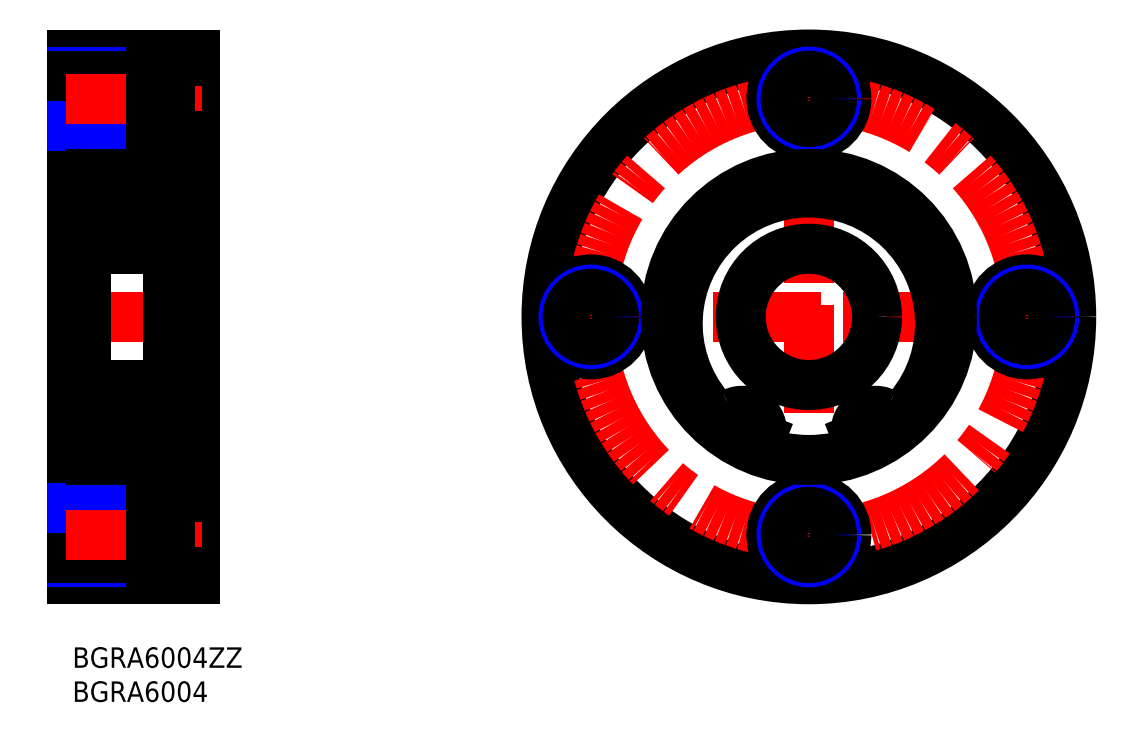
<metadata>
{"format":"dxf","ext":"dxf","renderer":"ezdxf+matplotlib","layout":"modelspace","background":"white","min_lineweight":24,"dpi":150}
</metadata>
<code>
0
SECTION
2
ENTITIES
0
INSERT
8
MSM_CONTINUOUS
2
*U4
10
0
20
0
30
0
0
INSERT
8
MSM_CONTINUOUS
2
*U5
10
0
20
0
30
0
0
LINE
8
MSM_CONTINUOUS
10
0
20
87
30
0
11
0
21
10
31
0
0
LINE
8
MSM_CONTINUOUS
10
18
20
87
30
0
11
18
21
10
31
0
0
LINE
8
MSM_CONTINUOUS
10
0
20
30.5
30
0
11
2
21
30.5
31
0
0
LINE
8
MSM_CONTINUOUS
10
18
20
10
30
0
11
0
21
10
31
0
0
LINE
8
MSM_NARROW
10
11.5
20
12.5
30
0
11
0
21
12.5
31
0
0
LINE
8
MSM_CONTINUOUS
10
11.5
20
13.1
30
0
11
0
21
13.1
31
0
0
LINE
8
MSM_CONTINUOUS
10
11.5
20
19.9
30
0
11
0
21
19.9
31
0
0
LINE
8
MSM_NARROW
10
11.5
20
20.5
30
0
11
0
21
20.5
31
0
0
LINE
8
MSM_CENTER
10
-1
20
16.5
30
0
11
19
21
16.5
31
0
0
LINE
8
MSM_CONTINUOUS
10
18
20
11
30
0
11
11.5
21
11
31
0
0
LINE
8
MSM_CONTINUOUS
10
18
20
22
30
0
11
11.5
21
22
31
0
0
LINE
8
MSM_CONTINUOUS
10
11.5
20
11
30
0
11
11.5
21
22
31
0
0
LINE
8
MSM_CONTINUOUS
10
15.95
20
27.5
30
0
11
18
21
27.5
31
0
0
LINE
8
MSM_CONTINUOUS
10
18
20
87
30
0
11
0
21
87
31
0
0
LINE
8
MSM_CONTINUOUS
10
0
20
66.5
30
0
11
2
21
66.5
31
0
0
LINE
8
MSM_NARROW
10
11.5
20
84.5
30
0
11
0
21
84.5
31
0
0
LINE
8
MSM_CONTINUOUS
10
11.5
20
83.9
30
0
11
0
21
83.9
31
0
0
LINE
8
MSM_CONTINUOUS
10
11.5
20
77.1
30
0
11
0
21
77.1
31
0
0
LINE
8
MSM_NARROW
10
11.5
20
76.5
30
0
11
0
21
76.5
31
0
0
LINE
8
MSM_CENTER
10
-1
20
80.5
30
0
11
19
21
80.5
31
0
0
LINE
8
MSM_CENTER
10
-1
20
48.5
30
0
11
19
21
48.5
31
0
0
LINE
8
MSM_CONTINUOUS
10
15.95
20
69.5
30
0
11
18
21
69.5
31
0
0
LINE
8
MSM_CONTINUOUS
10
18
20
75
30
0
11
11.5
21
75
31
0
0
LINE
8
MSM_CONTINUOUS
10
18
20
86
30
0
11
11.5
21
86
31
0
0
LINE
8
MSM_CONTINUOUS
10
11.5
20
86
30
0
11
11.5
21
75
31
0
0
LINE
8
MSM_CONTINUOUS
10
13.5
20
87
30
0
11
13.5
21
87
31
0
0
CIRCLE
8
MSM_CONTINUOUS
10
108.1
20
48.5
30
0
40
38.5
0
CIRCLE
8
MSM_CENTER
10
108.1
20
48.5
30
0
40
32
0
LINE
8
MSM_CENTER
10
108.1
20
9
30
0
11
108.1
21
88
31
0
0
CIRCLE
8
MSM_CONTINUOUS
10
108.1
20
16.5
30
0
40
5.5
0
CIRCLE
8
MSM_NARROW
10
108.1
20
16.5
30
0
40
4
0
CIRCLE
8
MSM_CONTINUOUS
10
108.1
20
16.5
30
0
40
3.4
0
LINE
8
MSM_CENTER
10
68.58
20
48.5
30
0
11
147.6
21
48.5
31
0
0
CIRCLE
8
MSM_CONTINUOUS
10
76.08
20
48.5
30
0
40
5.5
0
CIRCLE
8
MSM_NARROW
10
76.08
20
48.5
30
0
40
4
0
CIRCLE
8
MSM_CONTINUOUS
10
76.08
20
48.5
30
0
40
3.4
0
CIRCLE
8
MSM_CONTINUOUS
10
108.1
20
80.5
30
0
40
5.5
0
CIRCLE
8
MSM_NARROW
10
108.1
20
80.5
30
0
40
4
0
CIRCLE
8
MSM_CONTINUOUS
10
108.1
20
80.5
30
0
40
3.4
0
CIRCLE
8
MSM_CONTINUOUS
10
140.1
20
48.5
30
0
40
5.5
0
CIRCLE
8
MSM_NARROW
10
140.1
20
48.5
30
0
40
4
0
CIRCLE
8
MSM_CONTINUOUS
10
140.1
20
48.5
30
0
40
3.4
0
LINE
8
MSM_CONTINUOUS
10
14
20
26.25
30
0
11
14
21
70.75
31
0
0
LINE
8
MSM_CONTINUOUS
10
2.6
20
27.5
30
0
11
14
21
27.5
31
0
0
CIRCLE
8
MSM_CONTINUOUS
10
8
20
32.75
30
0
40
3.175
0
CIRCLE
8
MSM_CONTINUOUS
10
8
20
64.25
30
0
40
3.175
0
LINE
8
MSM_CONTINUOUS
10
2.6
20
38.5
30
0
11
13.4
21
38.5
31
0
0
LINE
8
MSM_CONTINUOUS
10
2.6
20
58.5
30
0
11
13.4
21
58.5
31
0
0
LINE
8
MSM_CONTINUOUS
10
2.6
20
69.5
30
0
11
14
21
69.5
31
0
0
LINE
8
MSM_CONTINUOUS
10
2
20
68.9
30
0
11
2
21
28.1
31
0
0
LINE
8
MSM_CONTINUOUS
10
2.433
20
31.62
30
0
11
2.433
21
34.9
31
0
0
LINE
8
MSM_CONTINUOUS
10
2.633
20
31.7
30
0
11
2.633
21
34.9
31
0
0
ARC
8
MSM_CONTINUOUS
10
3.503
20
30.7
30
0
40
0.1
50
90
51
175
0
LINE
8
MSM_CONTINUOUS
10
3.338
20
29.97
30
0
11
3.403
21
30.71
31
0
0
LINE
8
MSM_CONTINUOUS
10
3.14
20
29.99
30
0
11
3.183
21
30.87
31
0
0
LINE
8
MSM_CONTINUOUS
10
2.738
20
30.51
30
0
11
2.585
21
30.38
31
0
0
LINE
8
MSM_CONTINUOUS
10
3.383
20
30.48
30
0
11
3.383
21
30.95
31
0
0
LINE
8
MSM_CONTINUOUS
10
2.738
20
30.51
30
0
11
2.866
21
30.36
31
0
0
ARC
8
MSM_CONTINUOUS
10
2.1
20
30
30
0
40
0.1
50
90
51
180
0
ARC
8
MSM_CONTINUOUS
10
3.04
20
30
30
0
40
0.1
50
220
51
357.2
0
LINE
8
MSM_CONTINUOUS
10
2.713
20
30.23
30
0
11
2.963
21
29.93
31
0
0
ARC
8
MSM_CONTINUOUS
10
3.039
20
30
30
0
40
0.3
50
220
51
355
0
LINE
8
MSM_CONTINUOUS
10
2.56
20
30.1
30
0
11
2.81
21
29.8
31
0
0
ARC
8
MSM_CONTINUOUS
10
2.713
20
30.23
30
0
40
0.2
50
129.9
51
220
0
LINE
8
MSM_CONTINUOUS
10
2.1
20
30.1
30
0
11
2.56
21
30.1
31
0
0
LINE
8
MSM_CONTINUOUS
10
2.866
20
30.36
30
0
11
2.713
21
30.23
31
0
0
LINE
8
MSM_CONTINUOUS
10
3.183
20
30.87
30
0
11
2.433
21
31.62
31
0
0
LINE
8
MSM_CONTINUOUS
10
3.383
20
30.95
30
0
11
2.633
21
31.7
31
0
0
LINE
8
MSM_CONTINUOUS
10
5.5
20
27.5
30
0
11
5.5
21
27.5
31
0
0
LINE
8
MSM_CONTINUOUS
10
3.503
20
30.8
30
0
11
5.494
21
30.8
31
0
0
ARC
8
MSM_CONTINUOUS
10
3.638
20
34.9
30
0
40
0.2
50
200
51
270
0
ARC
8
MSM_CONTINUOUS
10
2.2
20
35.5
30
0
40
0.2
50
180
51
270
0
LINE
8
MSM_CONTINUOUS
10
3.182
20
35.57
30
0
11
3.45
21
34.83
31
0
0
ARC
8
MSM_CONTINUOUS
10
2.994
20
35.5
30
0
40
0.2
50
20.01
51
90
0
LINE
8
MSM_CONTINUOUS
10
2.929
20
35.7
30
0
11
2.994
21
35.7
31
0
0
ARC
8
MSM_CONTINUOUS
10
2.929
20
35.5
30
0
40
0.2
50
90
51
140
0
LINE
8
MSM_CONTINUOUS
10
2.5
20
35.3
30
0
11
2.776
21
35.63
31
0
0
ARC
8
MSM_CONTINUOUS
10
2.633
20
34.9
30
0
40
0.2
50
90
51
180
0
LINE
8
MSM_CONTINUOUS
10
2.633
20
35.1
30
0
11
3.083
21
35.1
31
0
0
LINE
8
MSM_CONTINUOUS
10
2.2
20
35.3
30
0
11
2.5
21
35.3
31
0
0
LINE
8
MSM_CONTINUOUS
10
3.083
20
35.1
30
0
11
3.083
21
34.9
31
0
0
LINE
8
MSM_CONTINUOUS
10
3.083
20
34.9
30
0
11
2.633
21
34.9
31
0
0
LINE
8
MSM_CONTINUOUS
10
3.638
20
34.7
30
0
11
5.494
21
34.7
31
0
0
LINE
8
MSM_CONTINUOUS
10
2.433
20
65.38
30
0
11
2.433
21
62.1
31
0
0
LINE
8
MSM_CONTINUOUS
10
3.383
20
66.05
30
0
11
2.633
21
65.3
31
0
0
ARC
8
MSM_CONTINUOUS
10
3.638
20
62.1
30
0
40
0.2
50
90
51
160
0
LINE
8
MSM_CONTINUOUS
10
2.633
20
65.3
30
0
11
2.633
21
62.1
31
0
0
ARC
8
MSM_CONTINUOUS
10
2.2
20
61.5
30
0
40
0.2
50
90
51
180
0
LINE
8
MSM_CONTINUOUS
10
3.083
20
62.1
30
0
11
2.633
21
62.1
31
0
0
LINE
8
MSM_CONTINUOUS
10
3.083
20
61.9
30
0
11
3.083
21
62.1
31
0
0
LINE
8
MSM_CONTINUOUS
10
2.2
20
61.7
30
0
11
2.5
21
61.7
31
0
0
LINE
8
MSM_CONTINUOUS
10
2.633
20
61.9
30
0
11
3.083
21
61.9
31
0
0
ARC
8
MSM_CONTINUOUS
10
2.633
20
62.1
30
0
40
0.2
50
180
51
270
0
LINE
8
MSM_CONTINUOUS
10
2.5
20
61.7
30
0
11
2.776
21
61.37
31
0
0
ARC
8
MSM_CONTINUOUS
10
2.929
20
61.5
30
0
40
0.2
50
220
51
270
0
LINE
8
MSM_CONTINUOUS
10
2.929
20
61.3
30
0
11
2.994
21
61.3
31
0
0
ARC
8
MSM_CONTINUOUS
10
2.994
20
61.5
30
0
40
0.2
50
270
51
340
0
LINE
8
MSM_CONTINUOUS
10
3.182
20
61.43
30
0
11
3.45
21
62.17
31
0
0
LINE
8
MSM_CONTINUOUS
10
3.638
20
62.3
30
0
11
5.494
21
62.3
31
0
0
ARC
8
MSM_CONTINUOUS
10
3.503
20
66.3
30
0
40
0.1
50
185
51
270
0
ARC
8
MSM_CONTINUOUS
10
2.1
20
67
30
0
40
0.1
50
180
51
270
0
LINE
8
MSM_CONTINUOUS
10
2.738
20
66.49
30
0
11
2.866
21
66.64
31
0
0
LINE
8
MSM_CONTINUOUS
10
2.866
20
66.64
30
0
11
2.713
21
66.77
31
0
0
LINE
8
MSM_CONTINUOUS
10
3.383
20
66.52
30
0
11
3.383
21
66.05
31
0
0
LINE
8
MSM_CONTINUOUS
10
2.1
20
66.9
30
0
11
2.56
21
66.9
31
0
0
LINE
8
MSM_CONTINUOUS
10
2.738
20
66.49
30
0
11
2.585
21
66.62
31
0
0
ARC
8
MSM_CONTINUOUS
10
2.713
20
66.77
30
0
40
0.2
50
140
51
230.1
0
LINE
8
MSM_CONTINUOUS
10
2.56
20
66.9
30
0
11
2.81
21
67.2
31
0
0
ARC
8
MSM_CONTINUOUS
10
3.039
20
67
30
0
40
0.3
50
4.997
51
140
0
LINE
8
MSM_CONTINUOUS
10
2.713
20
66.77
30
0
11
2.963
21
67.07
31
0
0
LINE
8
MSM_CONTINUOUS
10
3.14
20
67.01
30
0
11
3.183
21
66.13
31
0
0
ARC
8
MSM_CONTINUOUS
10
3.04
20
67
30
0
40
0.1
50
2.82
51
140
0
LINE
8
MSM_CONTINUOUS
10
3.338
20
67.03
30
0
11
3.403
21
66.29
31
0
0
LINE
8
MSM_CONTINUOUS
10
3.183
20
66.13
30
0
11
2.433
21
65.38
31
0
0
LINE
8
MSM_CONTINUOUS
10
3.503
20
66.2
30
0
11
5.494
21
66.2
31
0
0
LINE
8
MSM_CONTINUOUS
10
13.37
20
31.7
30
0
11
13.37
21
34.9
31
0
0
LINE
8
MSM_CONTINUOUS
10
13.57
20
31.62
30
0
11
13.57
21
34.9
31
0
0
LINE
8
MSM_CONTINUOUS
10
12.5
20
30.8
30
0
11
10.51
21
30.8
31
0
0
LINE
8
MSM_CONTINUOUS
10
13.26
20
30.51
30
0
11
13.13
21
30.36
31
0
0
LINE
8
MSM_CONTINUOUS
10
12.62
20
30.48
30
0
11
12.62
21
30.95
31
0
0
LINE
8
MSM_CONTINUOUS
10
13.26
20
30.51
30
0
11
13.42
21
30.38
31
0
0
LINE
8
MSM_CONTINUOUS
10
12.86
20
29.99
30
0
11
12.82
21
30.87
31
0
0
LINE
8
MSM_CONTINUOUS
10
12.66
20
29.97
30
0
11
12.6
21
30.71
31
0
0
LINE
8
MSM_CONTINUOUS
10
13.9
20
30.1
30
0
11
13.44
21
30.1
31
0
0
LINE
8
MSM_CONTINUOUS
10
13.13
20
30.36
30
0
11
13.29
21
30.23
31
0
0
ARC
8
MSM_CONTINUOUS
10
13.29
20
30.23
30
0
40
0.2
50
320
51
50.08
0
LINE
8
MSM_CONTINUOUS
10
13.44
20
30.1
30
0
11
13.19
21
29.8
31
0
0
ARC
8
MSM_CONTINUOUS
10
12.96
20
30
30
0
40
0.3
50
185
51
320
0
LINE
8
MSM_CONTINUOUS
10
13.29
20
30.23
30
0
11
13.04
21
29.93
31
0
0
ARC
8
MSM_CONTINUOUS
10
12.96
20
30
30
0
40
0.1
50
182.8
51
320
0
ARC
8
MSM_CONTINUOUS
10
13.9
20
30
30
0
40
0.1
50
0
51
90
0
LINE
8
MSM_CONTINUOUS
10
12.62
20
30.95
30
0
11
13.37
21
31.7
31
0
0
LINE
8
MSM_CONTINUOUS
10
12.82
20
30.87
30
0
11
13.57
21
31.62
31
0
0
ARC
8
MSM_CONTINUOUS
10
12.5
20
30.7
30
0
40
0.1
50
4.997
51
90
0
LINE
8
MSM_CONTINUOUS
10
12.36
20
34.7
30
0
11
10.51
21
34.7
31
0
0
LINE
8
MSM_CONTINUOUS
10
13.8
20
35.3
30
0
11
13.5
21
35.3
31
0
0
LINE
8
MSM_CONTINUOUS
10
12.92
20
34.9
30
0
11
13.37
21
34.9
31
0
0
LINE
8
MSM_CONTINUOUS
10
12.92
20
35.1
30
0
11
12.92
21
34.9
31
0
0
LINE
8
MSM_CONTINUOUS
10
13.37
20
35.1
30
0
11
12.92
21
35.1
31
0
0
ARC
8
MSM_CONTINUOUS
10
13.37
20
34.9
30
0
40
0.2
50
0
51
90
0
LINE
8
MSM_CONTINUOUS
10
13.5
20
35.3
30
0
11
13.22
21
35.63
31
0
0
ARC
8
MSM_CONTINUOUS
10
13.07
20
35.5
30
0
40
0.2
50
39.99
51
90
0
LINE
8
MSM_CONTINUOUS
10
13.07
20
35.7
30
0
11
13.01
21
35.7
31
0
0
ARC
8
MSM_CONTINUOUS
10
13.01
20
35.5
30
0
40
0.2
50
90
51
160
0
LINE
8
MSM_CONTINUOUS
10
12.82
20
35.57
30
0
11
12.55
21
34.83
31
0
0
ARC
8
MSM_CONTINUOUS
10
12.36
20
34.9
30
0
40
0.2
50
270
51
340
0
ARC
8
MSM_CONTINUOUS
10
13.8
20
35.5
30
0
40
0.2
50
270
51
0
0
LINE
8
MSM_CONTINUOUS
10
13.57
20
65.38
30
0
11
13.57
21
62.1
31
0
0
LINE
8
MSM_CONTINUOUS
10
12.62
20
66.05
30
0
11
13.37
21
65.3
31
0
0
LINE
8
MSM_CONTINUOUS
10
12.36
20
62.3
30
0
11
10.51
21
62.3
31
0
0
LINE
8
MSM_CONTINUOUS
10
13.37
20
65.3
30
0
11
13.37
21
62.1
31
0
0
LINE
8
MSM_CONTINUOUS
10
13.8
20
61.7
30
0
11
13.5
21
61.7
31
0
0
ARC
8
MSM_CONTINUOUS
10
12.36
20
62.1
30
0
40
0.2
50
20.01
51
90
0
LINE
8
MSM_CONTINUOUS
10
12.82
20
61.43
30
0
11
12.55
21
62.17
31
0
0
ARC
8
MSM_CONTINUOUS
10
13.01
20
61.5
30
0
40
0.2
50
200
51
270
0
LINE
8
MSM_CONTINUOUS
10
13.07
20
61.3
30
0
11
13.01
21
61.3
31
0
0
ARC
8
MSM_CONTINUOUS
10
13.07
20
61.5
30
0
40
0.2
50
270
51
320
0
LINE
8
MSM_CONTINUOUS
10
13.5
20
61.7
30
0
11
13.22
21
61.37
31
0
0
ARC
8
MSM_CONTINUOUS
10
13.37
20
62.1
30
0
40
0.2
50
270
51
0
0
LINE
8
MSM_CONTINUOUS
10
13.37
20
61.9
30
0
11
12.92
21
61.9
31
0
0
LINE
8
MSM_CONTINUOUS
10
12.92
20
61.9
30
0
11
12.92
21
62.1
31
0
0
LINE
8
MSM_CONTINUOUS
10
12.92
20
62.1
30
0
11
13.37
21
62.1
31
0
0
ARC
8
MSM_CONTINUOUS
10
13.8
20
61.5
30
0
40
0.2
50
0
51
90
0
LINE
8
MSM_CONTINUOUS
10
12.5
20
66.2
30
0
11
10.51
21
66.2
31
0
0
LINE
8
MSM_CONTINUOUS
10
13.9
20
66.9
30
0
11
13.44
21
66.9
31
0
0
ARC
8
MSM_CONTINUOUS
10
12.5
20
66.3
30
0
40
0.1
50
270
51
355
0
LINE
8
MSM_CONTINUOUS
10
12.66
20
67.03
30
0
11
12.6
21
66.29
31
0
0
ARC
8
MSM_CONTINUOUS
10
12.96
20
67
30
0
40
0.1
50
40
51
177.2
0
LINE
8
MSM_CONTINUOUS
10
12.86
20
67.01
30
0
11
12.82
21
66.13
31
0
0
LINE
8
MSM_CONTINUOUS
10
13.29
20
66.77
30
0
11
13.04
21
67.07
31
0
0
ARC
8
MSM_CONTINUOUS
10
12.96
20
67
30
0
40
0.3
50
40
51
175
0
LINE
8
MSM_CONTINUOUS
10
13.44
20
66.9
30
0
11
13.19
21
67.2
31
0
0
ARC
8
MSM_CONTINUOUS
10
13.29
20
66.77
30
0
40
0.2
50
309.9
51
40
0
LINE
8
MSM_CONTINUOUS
10
13.26
20
66.49
30
0
11
13.42
21
66.62
31
0
0
LINE
8
MSM_CONTINUOUS
10
12.62
20
66.52
30
0
11
12.62
21
66.05
31
0
0
LINE
8
MSM_CONTINUOUS
10
13.13
20
66.64
30
0
11
13.29
21
66.77
31
0
0
LINE
8
MSM_CONTINUOUS
10
13.26
20
66.49
30
0
11
13.13
21
66.64
31
0
0
LINE
8
MSM_CONTINUOUS
10
12.82
20
66.13
30
0
11
13.57
21
65.38
31
0
0
ARC
8
MSM_CONTINUOUS
10
13.9
20
67
30
0
40
0.1
50
270
51
0
0
ARC
8
MSM_CONTINUOUS
10
2.6
20
68.9
30
0
40
0.6
50
90
51
180
0
ARC
8
MSM_CONTINUOUS
10
13.4
20
68.9
30
0
40
0.6
50
0
51
90
0
ARC
8
MSM_CONTINUOUS
10
13.4
20
59.1
30
0
40
0.6
50
270
51
0
0
ARC
8
MSM_CONTINUOUS
10
2.6
20
59.1
30
0
40
0.6
50
180
51
270
0
ARC
8
MSM_CONTINUOUS
10
2.6
20
37.9
30
0
40
0.6
50
90
51
180
0
ARC
8
MSM_CONTINUOUS
10
13.4
20
37.9
30
0
40
0.6
50
0
51
90
0
ARC
8
MSM_CONTINUOUS
10
13.4
20
28.1
30
0
40
0.6
50
270
51
0
0
ARC
8
MSM_CONTINUOUS
10
2.6
20
28.1
30
0
40
0.6
50
180
51
270
0
LINE
8
MSM_CONTINUOUS
10
14
20
70.75
30
0.875
11
15.9
21
70.75
31
0.875
0
LINE
8
MSM_CONTINUOUS
10
14
20
66.75
30
0.875
11
15.75
21
66.75
31
0.875
0
LINE
8
MSM_CONTINUOUS
10
14
20
34.72
30
0.875
11
15.75
21
34.72
31
0.875
0
LINE
8
MSM_CONTINUOUS
10
14
20
28.74
30
0.875
11
15.75
21
28.74
31
0.875
0
LINE
8
MSM_CONTINUOUS
10
15.75
20
28.74
30
1.25
11
15.75
21
70.75
31
1.25
0
LINE
8
MSM_CONTINUOUS
10
14
20
26.25
30
0.875
11
15.9
21
26.25
31
0.875
0
LINE
8
MSM_CONTINUOUS
10
15.9
20
70.75
30
0
11
15.9
21
26.25
31
0
0
CIRCLE
8
MSM_CONTINUOUS
10
108.1
20
48.5
30
0
40
10
0
ARC
8
MSM_CONTINUOUS
10
98.48
20
31.24
30
-0.875
40
2.5
50
304
51
338.2
0
LINE
8
MSM_CONTINUOUS
10
101
20
30.74
30
-0.875
11
100.8
21
30.31
31
-0.875
0
ARC
8
MSM_CONTINUOUS
10
98.28
20
31.82
30
-0.875
40
2.9
50
338.2
51
117.7
0
ARC
8
MSM_CONTINUOUS
10
95.58
20
36.95
30
-0.875
40
2.9
50
220.2
51
297.7
0
ARC
8
MSM_CONTINUOUS
10
108.1
20
47.5
30
-0.875
40
19.25
50
319.8
51
220.2
0
ARC
8
MSM_CONTINUOUS
10
120.6
20
36.95
30
-0.875
40
2.9
50
242.3
51
319.8
0
ARC
8
MSM_CONTINUOUS
10
117.9
20
31.82
30
-0.875
40
2.9
50
62.34
51
201.8
0
LINE
8
MSM_CONTINUOUS
10
115.4
20
30.31
30
-0.875
11
115.2
21
30.74
31
-0.875
0
ARC
8
MSM_CONTINUOUS
10
117.7
20
31.24
30
-0.875
40
2.5
50
201.8
51
236
0
CIRCLE
8
MSM_CONTINUOUS
10
98.28
20
31.82
30
-0.875
40
1.25
0
CIRCLE
8
MSM_CONTINUOUS
10
117.9
20
31.82
30
-0.875
40
1.25
0
CIRCLE
8
MSM_CONTINUOUS
10
108.1
20
48.5
30
-0.875
40
21
0
ENDSEC
0
EOF

</code>
